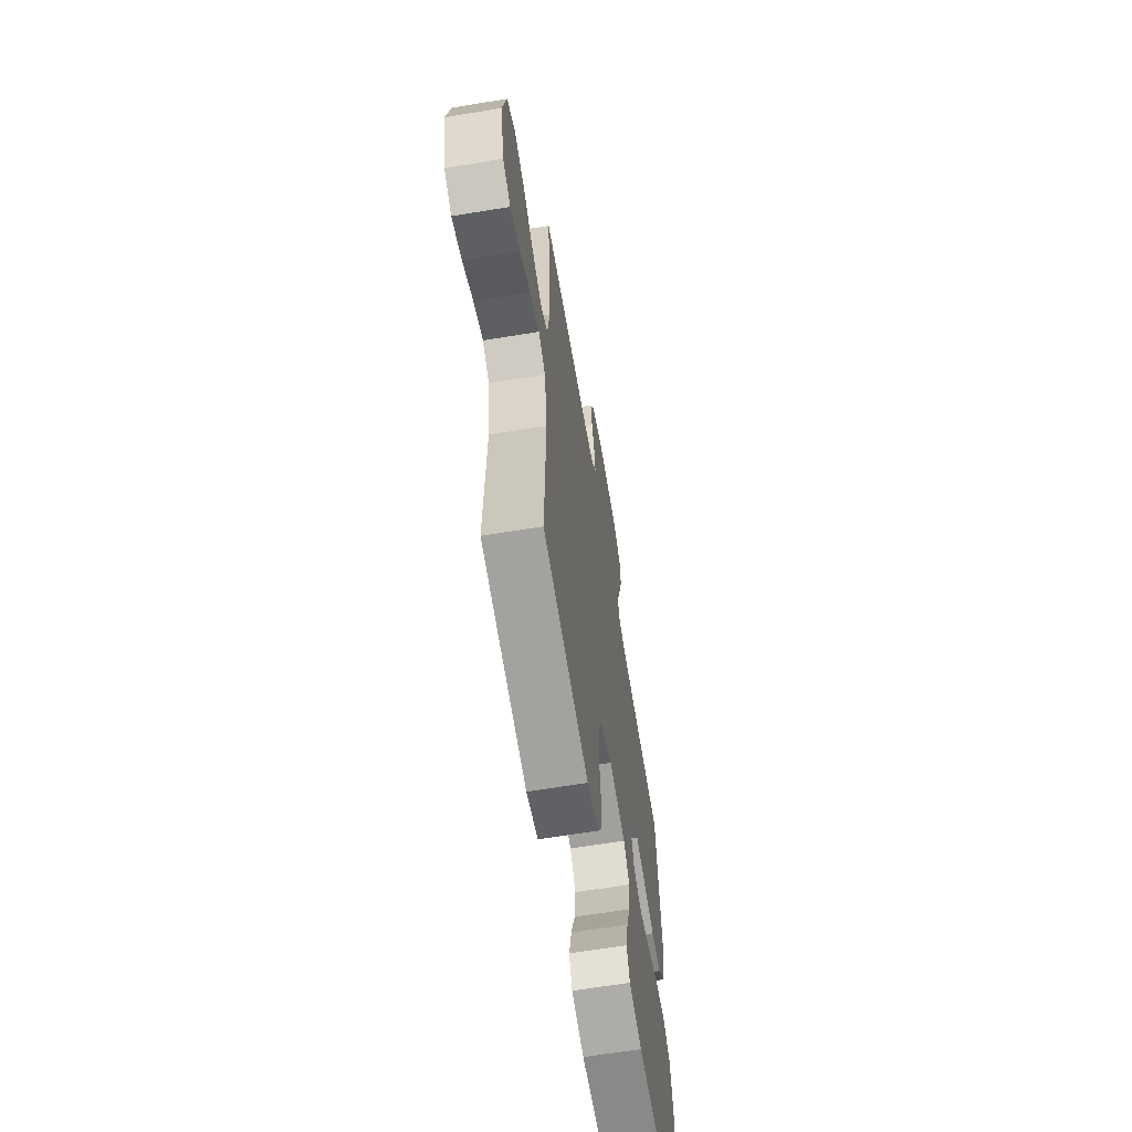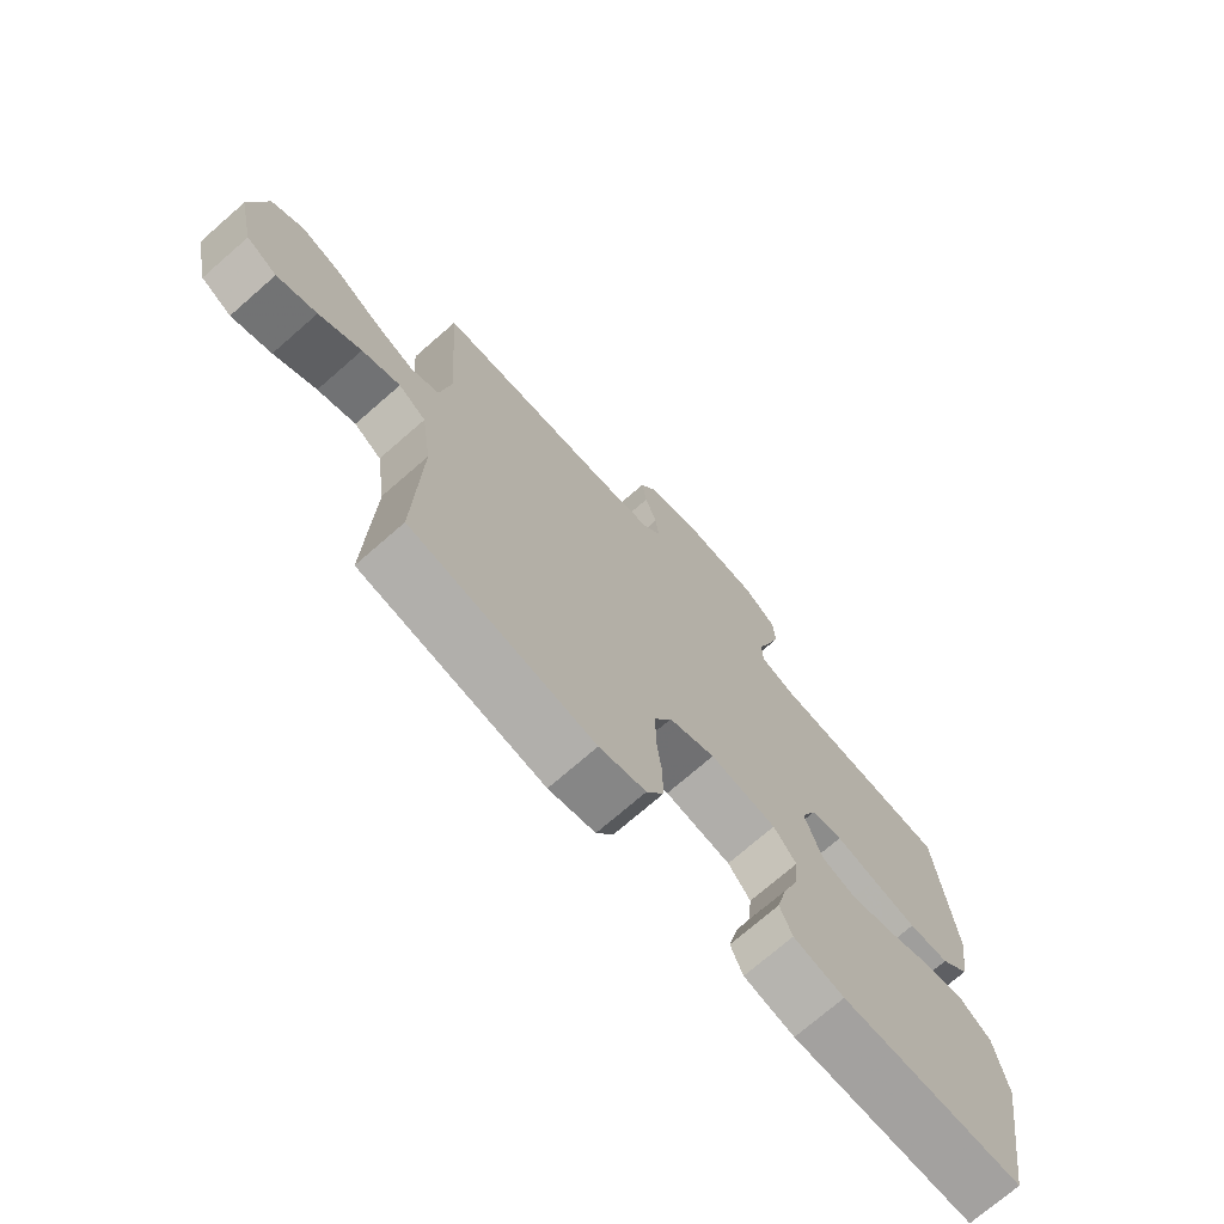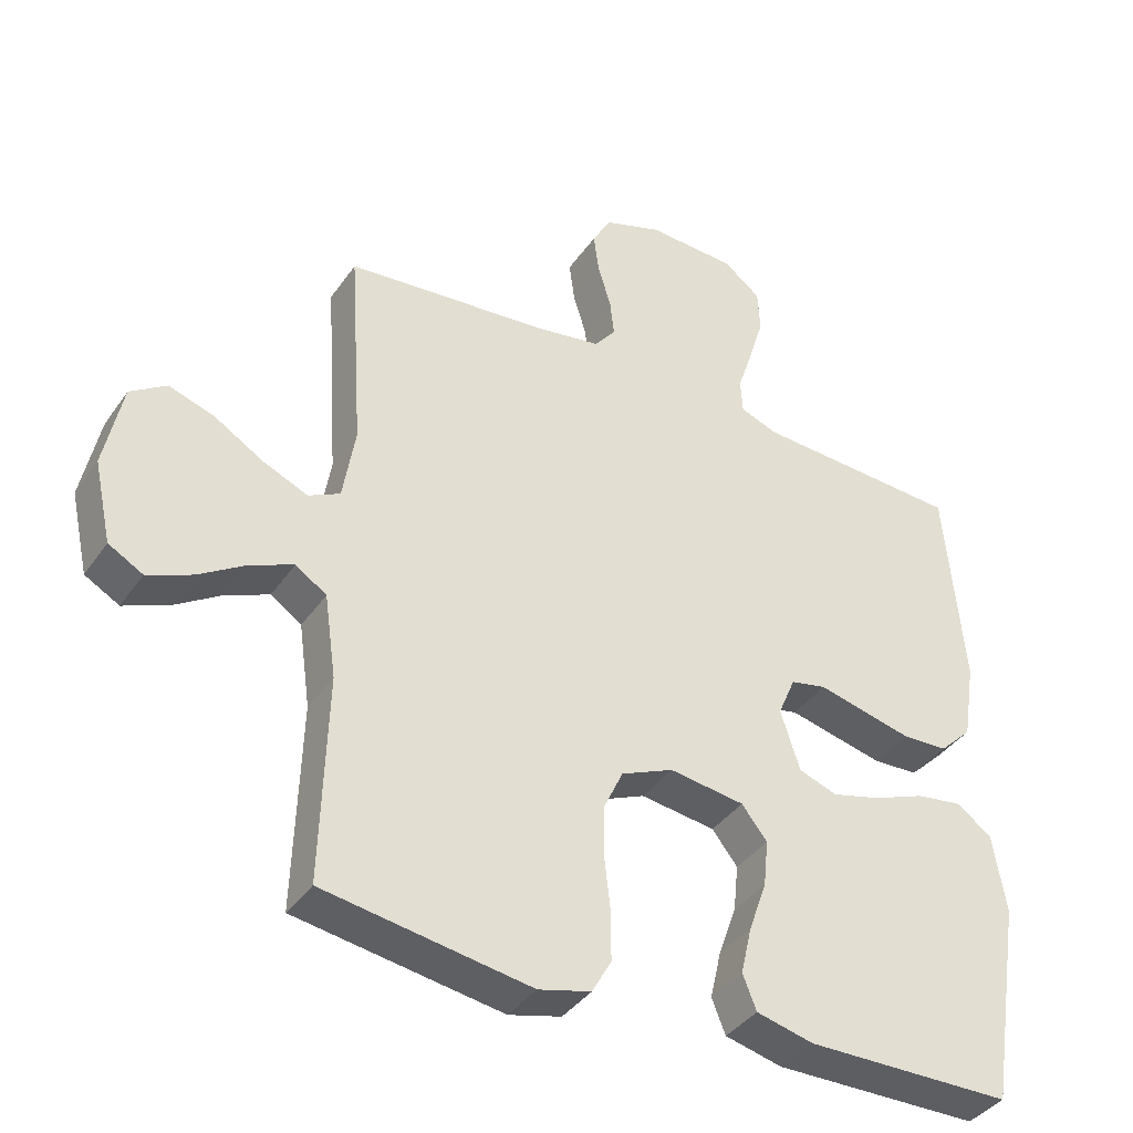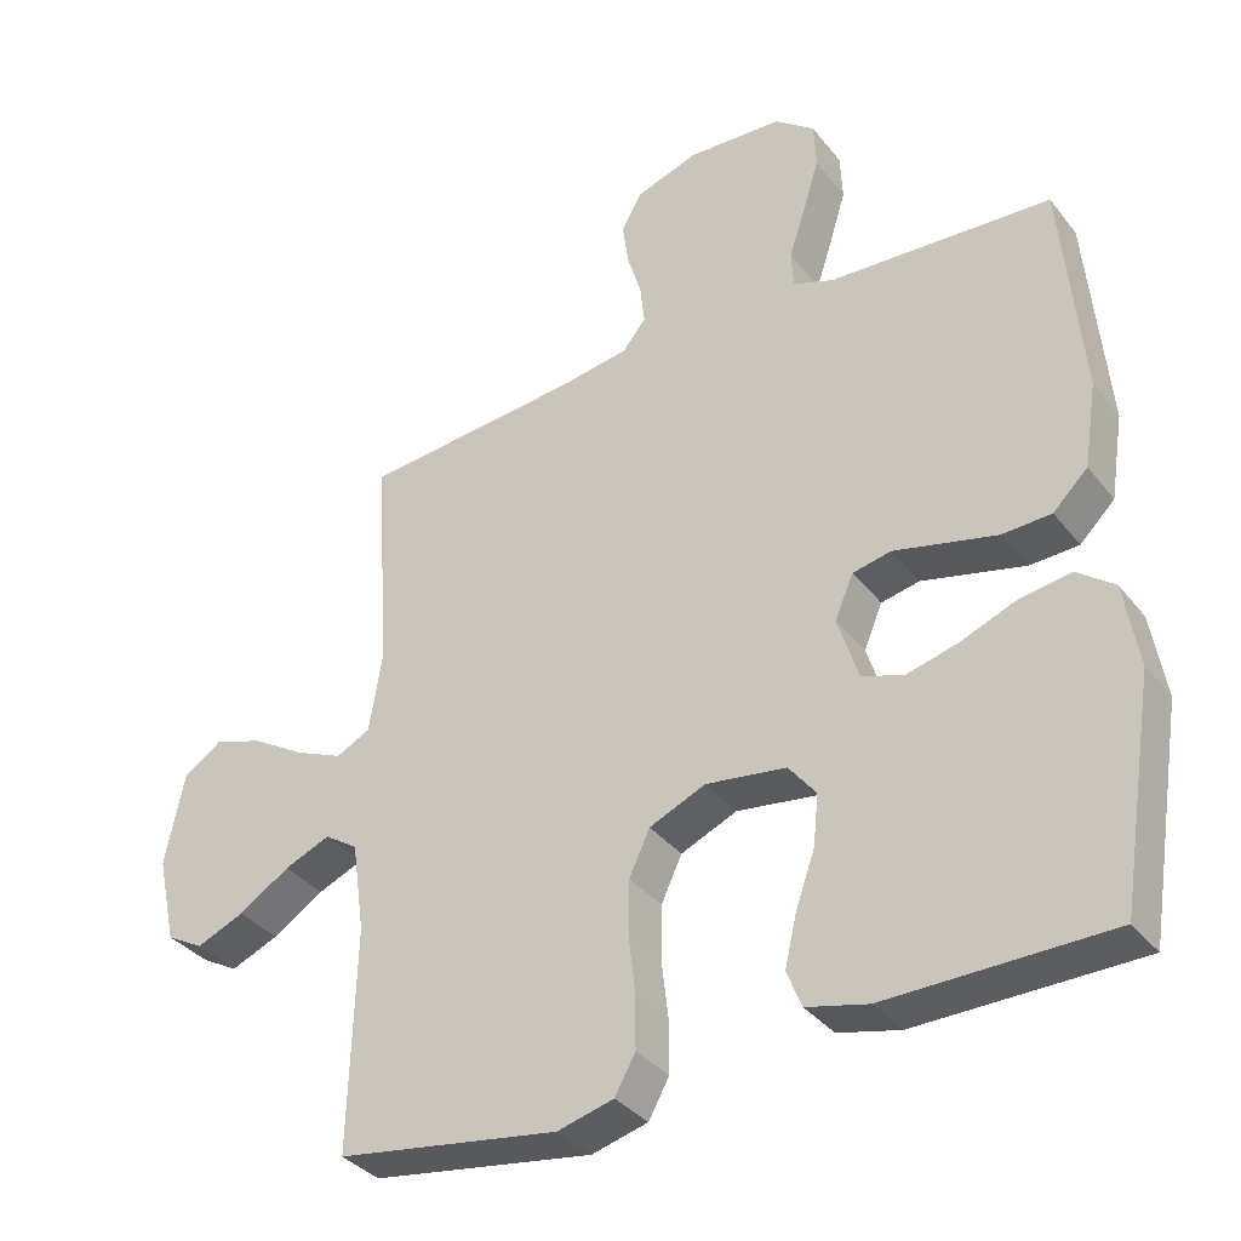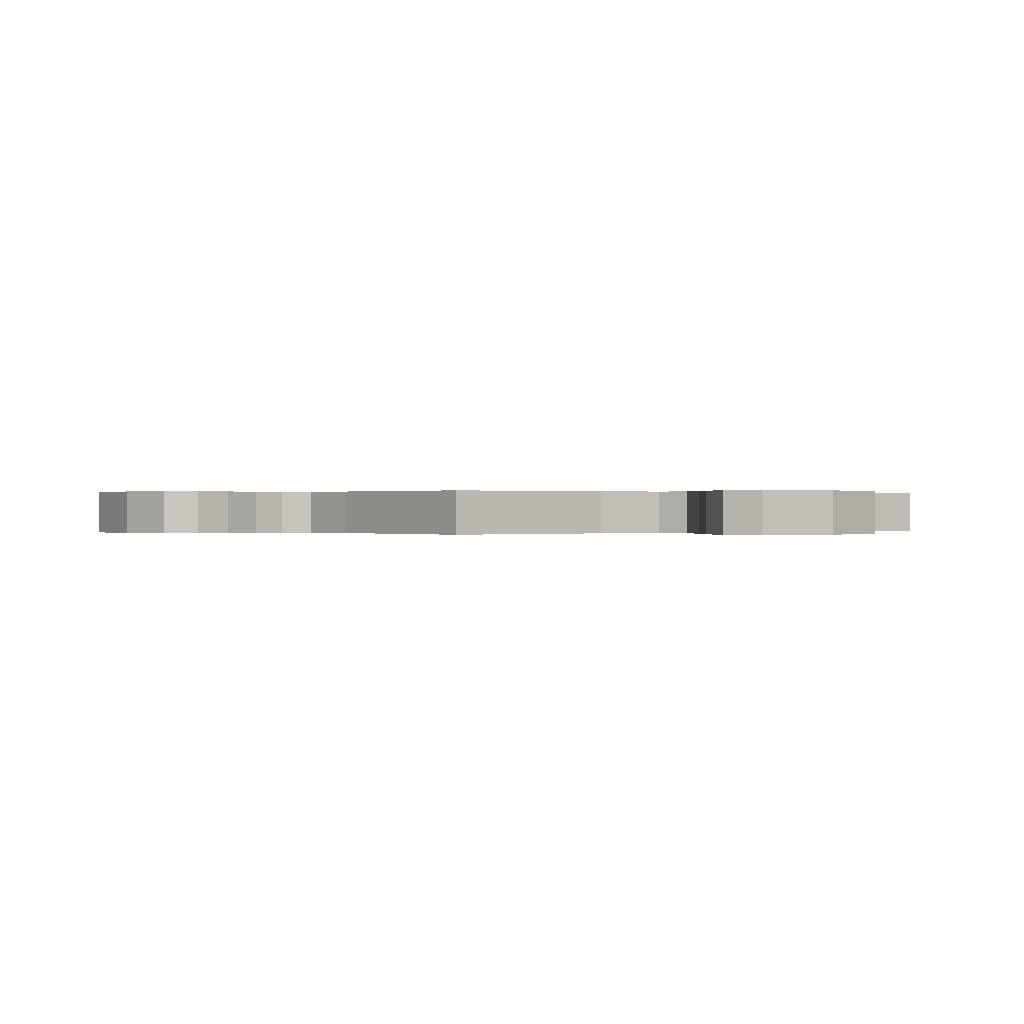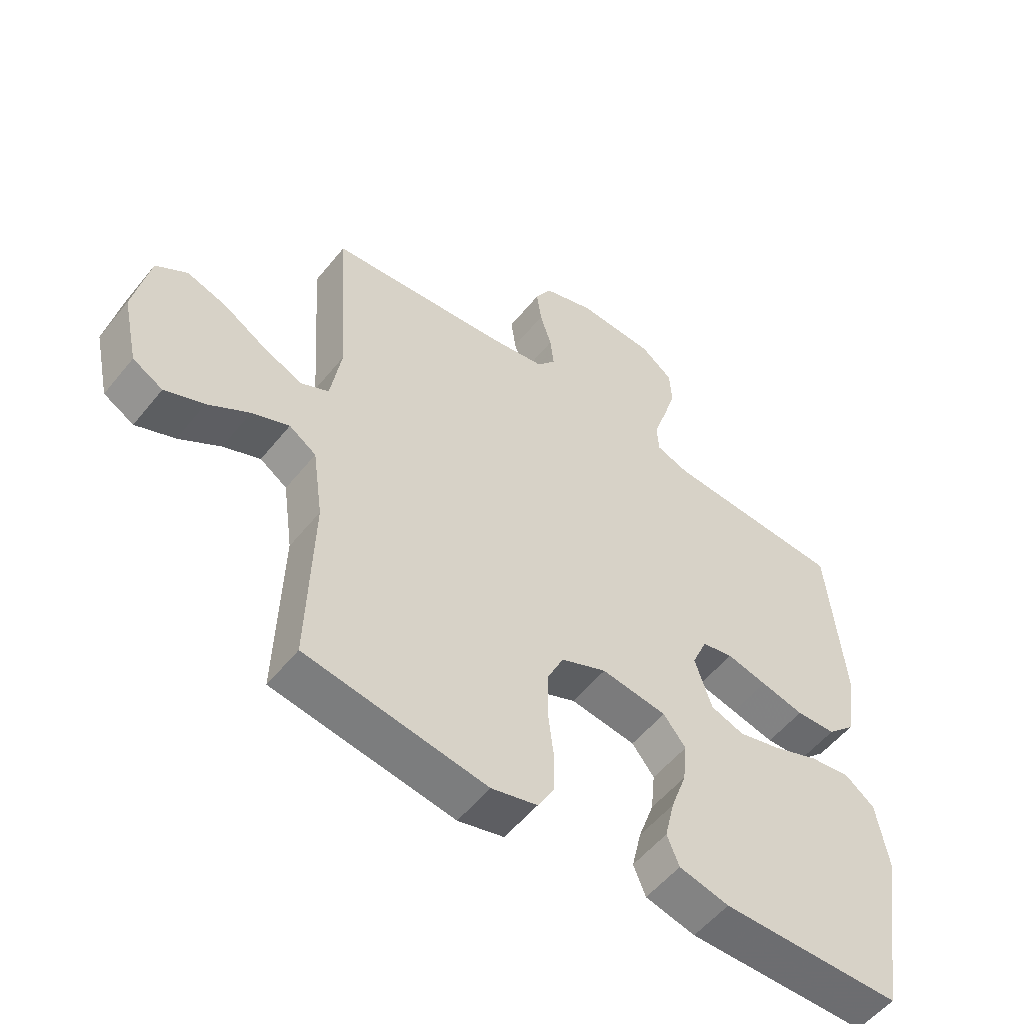
<metadata>
{"format":"obj","ext":"obj","renderer":"f3d","projection":"perspective","resolution":1024,"background":"white","views":[{"elev":-64.0,"azim":99.4,"up":"+Z"},{"elev":-72.8,"azim":131.1,"up":"+Z"},{"elev":-38.8,"azim":148.9,"up":"+Z"},{"elev":-35.4,"azim":-147.2,"up":"+Z"},{"elev":0.1,"azim":55.5,"up":"+Y"},{"elev":-54.5,"azim":141.9,"up":"+Z"}]}
</metadata>
<code>
v 0.5 0.07 -0.5
v 0.2 0.07 -0.547
v 0.124 0.07 -0.527
v 0.096 0.07 -0.477
v 0.096 0.07 -0.407
v 0.105 0.07 -0.328
v 0.104 0.07 -0.254
v 0.076 0.07 -0.194
v 0 0.07 -0.161
v -0.109 0.07 -0.176
v -0.146 0.07 -0.223
v -0.139 0.07 -0.291
v -0.113 0.07 -0.365
v -0.097 0.07 -0.434
v -0.117 0.07 -0.484
v -0.2 0.07 -0.504
v -0.5 0.07 -0.5
v -0.548 0.07 -0.2
v -0.529 0.07 -0.086
v -0.479 0.07 -0.048
v -0.411 0.07 -0.058
v -0.335 0.07 -0.088
v -0.264 0.07 -0.107
v -0.208 0.07 -0.087
v -0.18 0.07 0
v -0.205 0.07 0.059
v -0.257 0.07 0.07
v -0.324 0.07 0.054
v -0.396 0.07 0.037
v -0.462 0.07 0.04
v -0.509 0.07 0.086
v -0.527 0.07 0.2
v -0.5 0.07 0.5
v -0.2 0.07 0.516
v -0.145 0.07 0.536
v -0.142 0.07 0.586
v -0.164 0.07 0.653
v -0.186 0.07 0.725
v -0.183 0.07 0.788
v -0.129 0.07 0.83
v 0 0.07 0.836
v 0.085 0.07 0.807
v 0.112 0.07 0.758
v 0.104 0.07 0.699
v 0.085 0.07 0.637
v 0.079 0.07 0.583
v 0.11 0.07 0.544
v 0.2 0.07 0.529
v 0.5 0.07 0.5
v 0.48 0.07 0.2
v 0.498 0.07 0.091
v 0.544 0.07 0.068
v 0.609 0.07 0.096
v 0.68 0.07 0.139
v 0.747 0.07 0.161
v 0.799 0.07 0.126
v 0.825 0.07 0
v 0.799 0.07 -0.118
v 0.749 0.07 -0.146
v 0.684 0.07 -0.119
v 0.615 0.07 -0.075
v 0.553 0.07 -0.049
v 0.508 0.07 -0.079
v 0.491 0.07 -0.2
v 0.5 0 -0.5
v 0.2 0 -0.547
v 0.124 0 -0.527
v 0.096 0 -0.477
v 0.096 0 -0.407
v 0.105 0 -0.328
v 0.104 0 -0.254
v 0.076 0 -0.194
v 0 0 -0.161
v -0.109 0 -0.176
v -0.146 0 -0.223
v -0.139 0 -0.291
v -0.113 0 -0.365
v -0.097 0 -0.434
v -0.117 0 -0.484
v -0.2 0 -0.504
v -0.5 0 -0.5
v -0.548 0 -0.2
v -0.529 0 -0.086
v -0.479 0 -0.048
v -0.411 0 -0.058
v -0.335 0 -0.088
v -0.264 0 -0.107
v -0.208 0 -0.087
v -0.18 0 0
v -0.205 0 0.059
v -0.257 0 0.07
v -0.324 0 0.054
v -0.396 0 0.037
v -0.462 0 0.04
v -0.509 0 0.086
v -0.527 0 0.2
v -0.5 0 0.5
v -0.2 0 0.516
v -0.145 0 0.536
v -0.142 0 0.586
v -0.164 0 0.653
v -0.186 0 0.725
v -0.183 0 0.788
v -0.129 0 0.83
v 0 0 0.836
v 0.085 0 0.807
v 0.112 0 0.758
v 0.104 0 0.699
v 0.085 0 0.637
v 0.079 0 0.583
v 0.11 0 0.544
v 0.2 0 0.529
v 0.5 0 0.5
v 0.48 0 0.2
v 0.498 0 0.091
v 0.544 0 0.068
v 0.609 0 0.096
v 0.68 0 0.139
v 0.747 0 0.161
v 0.799 0 0.126
v 0.825 0 0
v 0.799 0 -0.118
v 0.749 0 -0.146
v 0.684 0 -0.119
v 0.615 0 -0.075
v 0.553 0 -0.049
v 0.508 0 -0.079
v 0.491 0 -0.2
f 59 60 61
f 58 59 61
f 57 58 61
f 56 57 61
f 55 56 61
f 54 55 61
f 53 54 61
f 52 53 61 62
f 51 52 62 63
f 48 49 50
f 51 63 64
f 50 51 64
f 48 50 64
f 47 48 64
f 43 44 45
f 42 43 45
f 41 42 45
f 40 41 45
f 39 40 45
f 38 39 45
f 37 38 45
f 36 37 45
f 35 36 45 46
f 47 64 1
f 46 47 1
f 35 46 1
f 34 35 1
f 32 33 34
f 31 32 34
f 30 31 34
f 29 30 34
f 28 29 34
f 27 28 34
f 20 21 22
f 19 20 22
f 18 19 22
f 17 18 22
f 16 17 22
f 15 16 22
f 14 15 22
f 13 14 22
f 12 13 22
f 11 12 22 23
f 10 11 23 24
f 4 5 6
f 3 4 6
f 2 3 6
f 1 2 6
f 1 6 7
f 34 1 7 8
f 26 27 34
f 34 8 9
f 26 34 9
f 25 26 9
f 9 10 24 25
f 125 124 123
f 125 123 122
f 125 122 121
f 125 121 120
f 125 120 119
f 125 119 118
f 125 118 117
f 126 125 117 116
f 127 126 116 115
f 114 113 112
f 128 127 115
f 128 115 114
f 128 114 112
f 128 112 111
f 109 108 107
f 109 107 106
f 109 106 105
f 109 105 104
f 109 104 103
f 109 103 102
f 109 102 101
f 109 101 100
f 110 109 100 99
f 65 128 111
f 65 111 110
f 65 110 99
f 65 99 98
f 98 97 96
f 98 96 95
f 98 95 94
f 98 94 93
f 98 93 92
f 98 92 91
f 86 85 84
f 86 84 83
f 86 83 82
f 86 82 81
f 86 81 80
f 86 80 79
f 86 79 78
f 86 78 77
f 86 77 76
f 87 86 76 75
f 88 87 75 74
f 70 69 68
f 70 68 67
f 70 67 66
f 70 66 65
f 71 70 65
f 72 71 65 98
f 98 91 90
f 73 72 98
f 73 98 90
f 73 90 89
f 89 88 74 73
f 1 65 66 2
f 2 66 67 3
f 3 67 68 4
f 4 68 69 5
f 5 69 70 6
f 6 70 71 7
f 7 71 72 8
f 8 72 73 9
f 9 73 74 10
f 10 74 75 11
f 11 75 76 12
f 12 76 77 13
f 13 77 78 14
f 14 78 79 15
f 15 79 80 16
f 16 80 81 17
f 17 81 82 18
f 18 82 83 19
f 19 83 84 20
f 20 84 85 21
f 21 85 86 22
f 22 86 87 23
f 23 87 88 24
f 24 88 89 25
f 25 89 90 26
f 26 90 91 27
f 27 91 92 28
f 28 92 93 29
f 29 93 94 30
f 30 94 95 31
f 31 95 96 32
f 32 96 97 33
f 33 97 98 34
f 34 98 99 35
f 35 99 100 36
f 36 100 101 37
f 37 101 102 38
f 38 102 103 39
f 39 103 104 40
f 40 104 105 41
f 41 105 106 42
f 42 106 107 43
f 43 107 108 44
f 44 108 109 45
f 45 109 110 46
f 46 110 111 47
f 47 111 112 48
f 48 112 113 49
f 49 113 114 50
f 50 114 115 51
f 51 115 116 52
f 52 116 117 53
f 53 117 118 54
f 54 118 119 55
f 55 119 120 56
f 56 120 121 57
f 57 121 122 58
f 58 122 123 59
f 59 123 124 60
f 60 124 125 61
f 61 125 126 62
f 62 126 127 63
f 63 127 128 64
f 64 128 65 1

</code>
